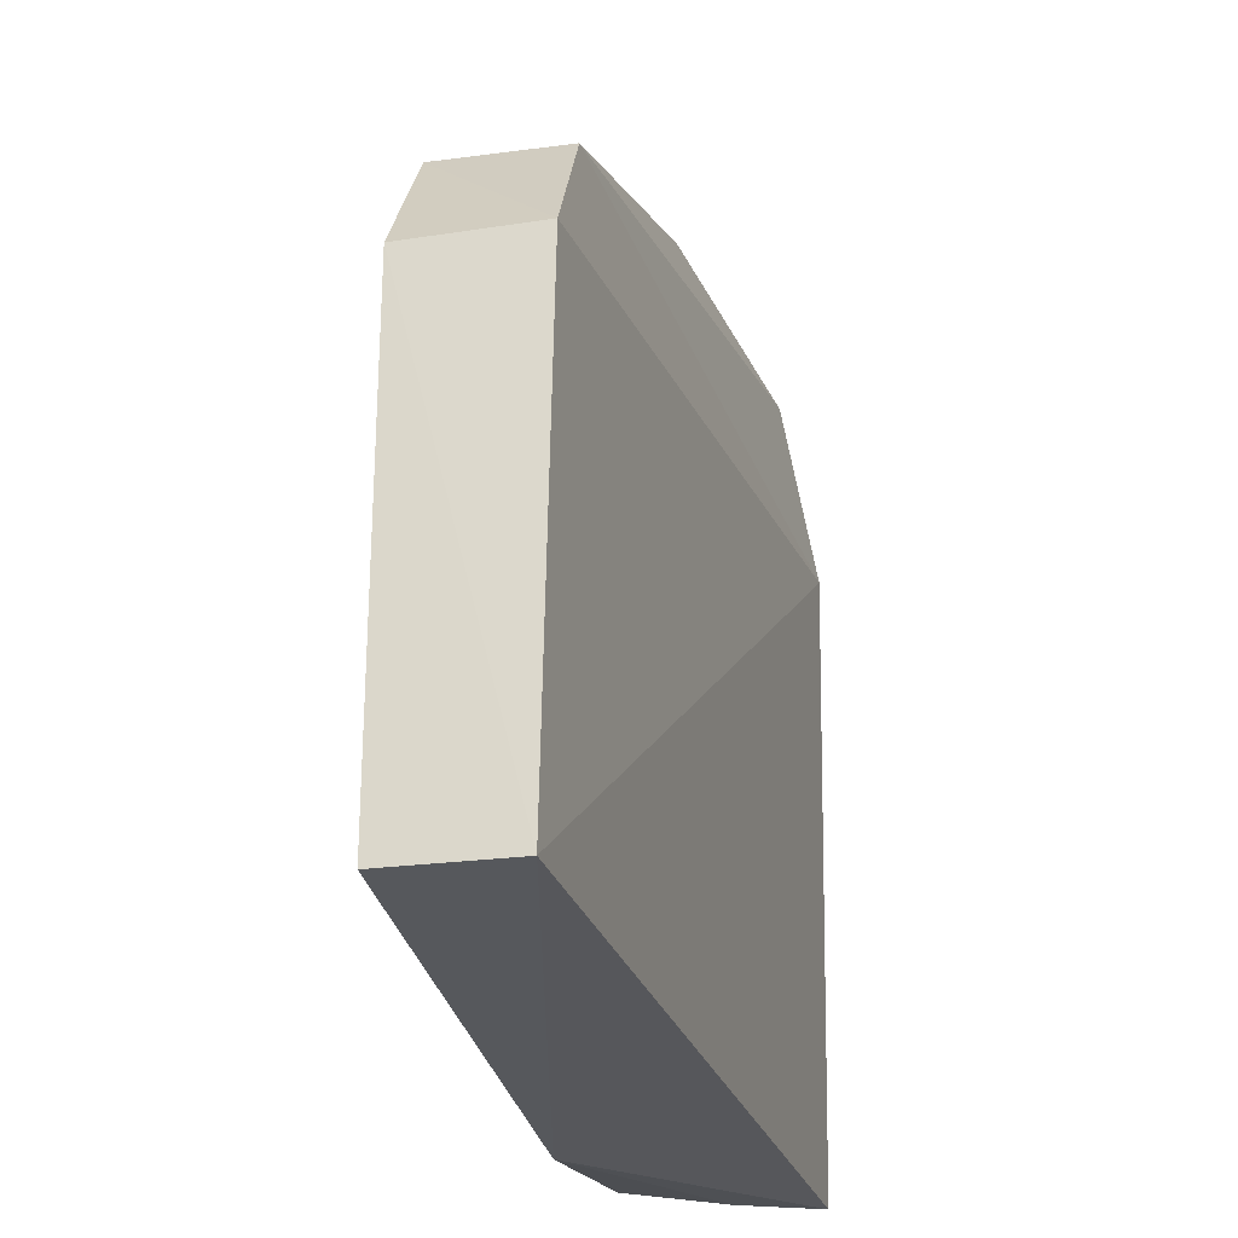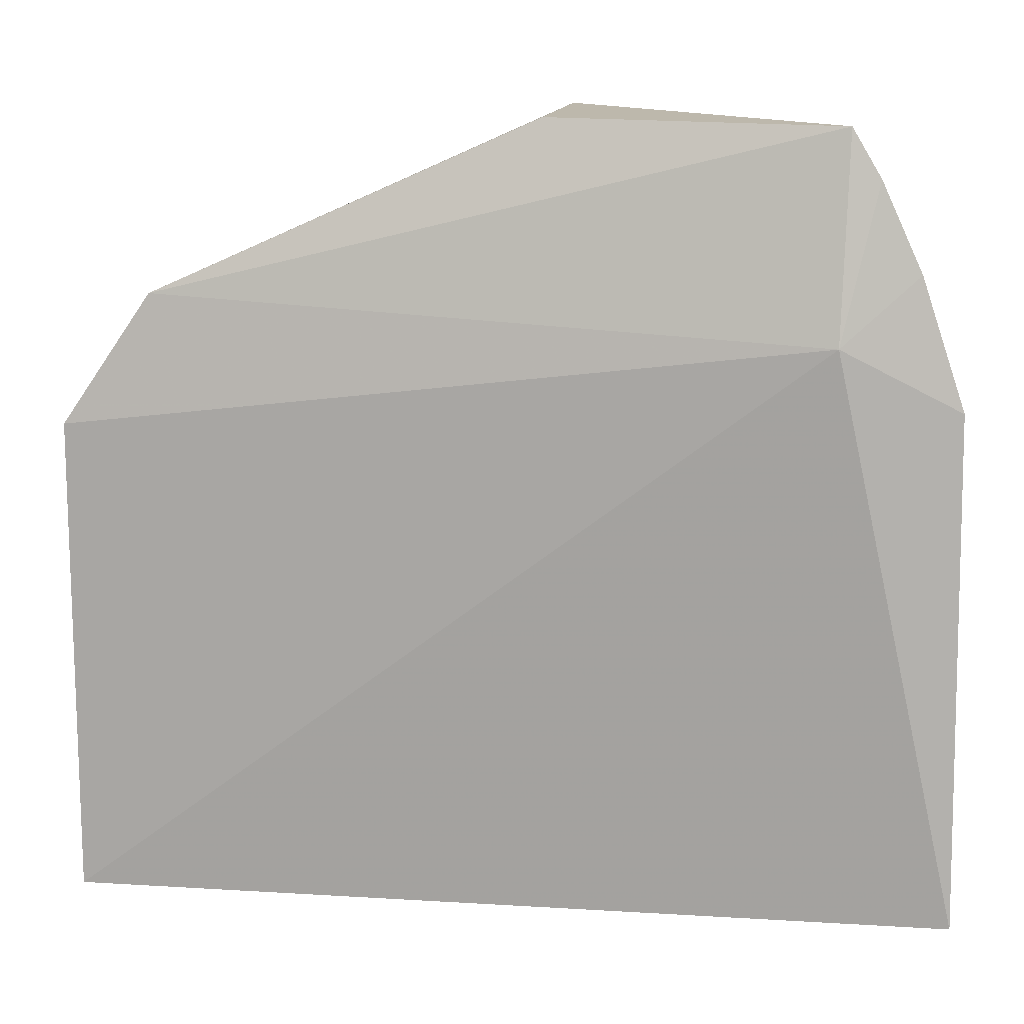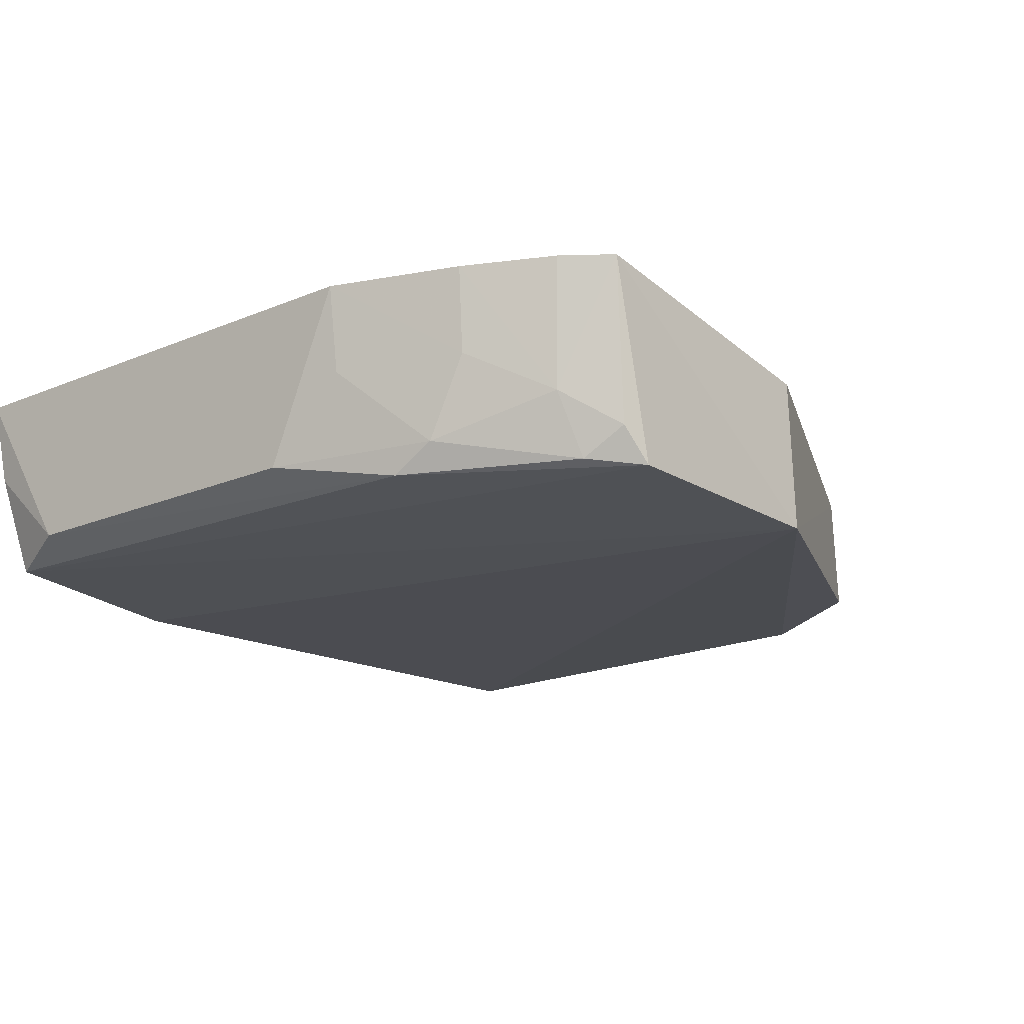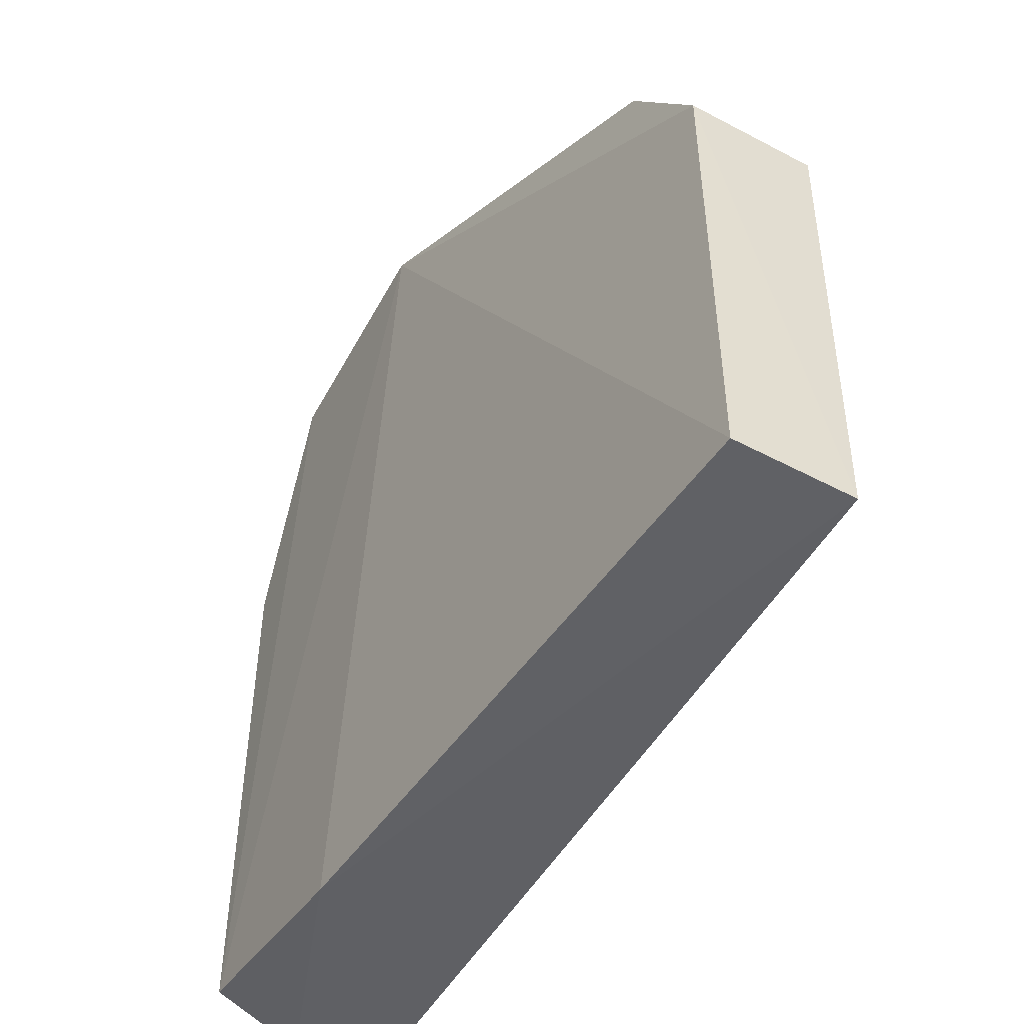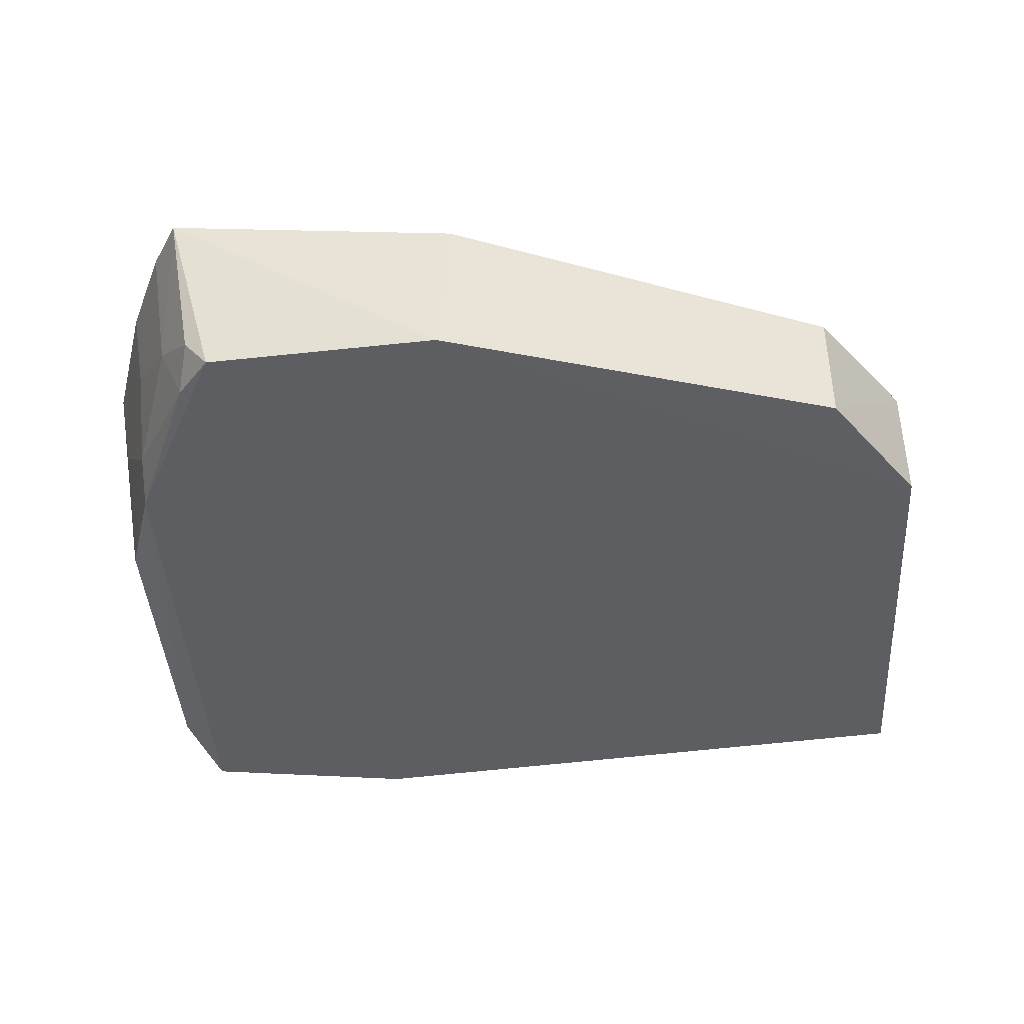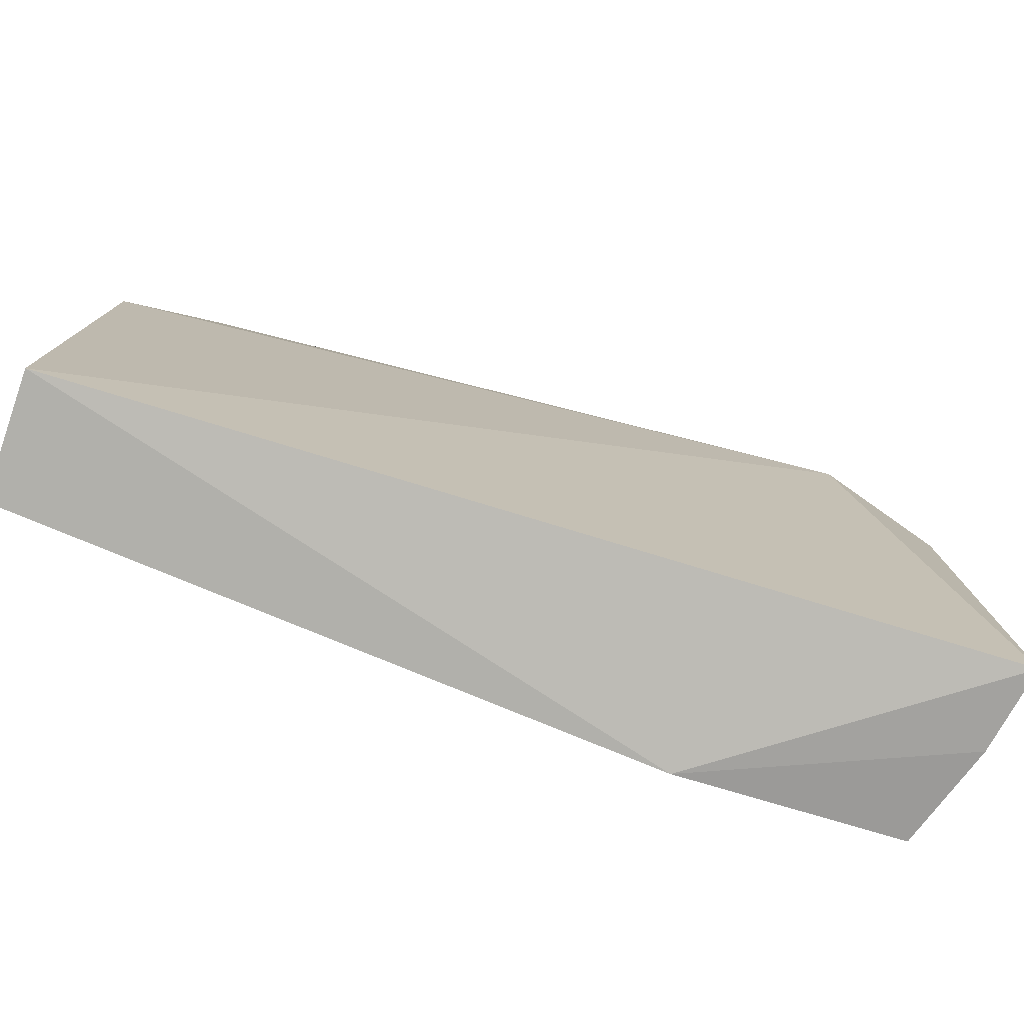
<metadata>
{"format":"obj","ext":"obj","renderer":"f3d","projection":"perspective","resolution":1024,"background":"white","views":[{"elev":-27.2,"azim":-76.3,"up":"+Y"},{"elev":11.2,"azim":8.4,"up":"+Y"},{"elev":-19.2,"azim":128.5,"up":"+Z"},{"elev":-49.1,"azim":-120.1,"up":"+Y"},{"elev":-40.1,"azim":-176.0,"up":"+Z"},{"elev":-79.3,"azim":-18.9,"up":"+Y"}]}
</metadata>
<code>
v 0.0351 0.02033 0.009259
v 0.03945 -0.008848 0.009347
v 0.03717 0.01185 0.002223
v 0.02442 0.02093 0.001673
v 0.005948 -0.009222 0.008184
v 0.03311 0.02014 0.001889
v 0.03929 0.01034 0.009406
v 0.009311 0.01404 0.008212
v 0.02933 -0.009519 0.00239
v 0.03551 0.01794 0.004543
v 0.03887 -0.005436 0.003111
v 0.03485 0.01269 0.01055
v 0.02404 0.02056 0.007815
v 0.005921 0.009086 0.003659
v 0.03766 -0.008291 0.002414
v 0.0341 0.01981 0.003202
v 0.03709 0.01342 0.003212
v 0.03769 0.01521 0.009358
v 0.03871 0.007129 0.003176
v 0.005949 0.009092 0.008506
v 0.009294 0.01417 0.003562
v 0.00596 -0.00914 0.003697
v 0.03887 -0.008641 0.006179
v 0.03448 0.0183 0.00216
v 0.03618 0.01851 0.009347
v 0.03718 0.01496 0.006202
v 0.03871 0.01024 0.006191
f 6 4 1
f 9 2 5
f 11 7 2
f 12 5 2
f 12 2 7
f 12 1 8
f 13 8 1
f 13 1 4
f 13 4 8
f 15 6 3
f 15 3 11
f 15 9 4
f 15 4 6
f 16 6 1
f 16 1 10
f 18 12 7
f 19 11 3
f 19 7 11
f 19 3 17
f 20 12 8
f 20 5 12
f 20 14 5
f 21 8 4
f 21 4 14
f 21 20 8
f 21 14 20
f 22 9 5
f 22 5 14
f 22 14 4
f 22 4 9
f 23 15 11
f 23 11 2
f 23 2 9
f 23 9 15
f 24 16 10
f 24 10 17
f 24 6 16
f 24 17 3
f 24 3 6
f 25 18 10
f 25 10 1
f 25 1 12
f 25 12 18
f 26 17 10
f 26 10 18
f 26 18 7
f 27 19 17
f 27 7 19
f 27 26 7
f 27 17 26

</code>
